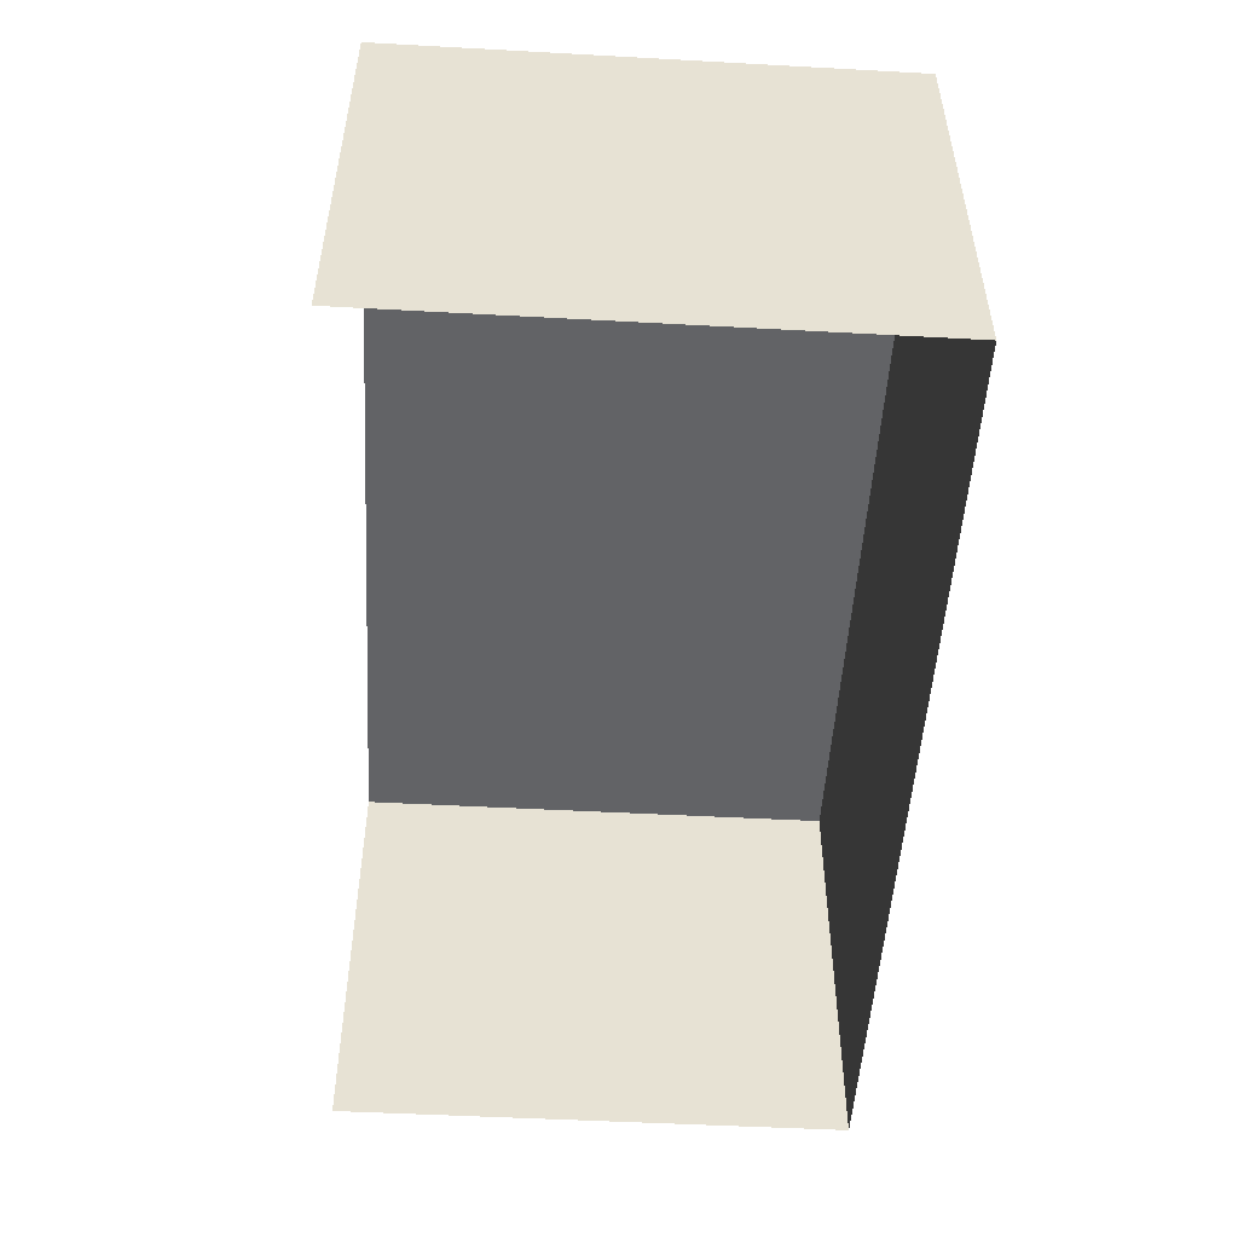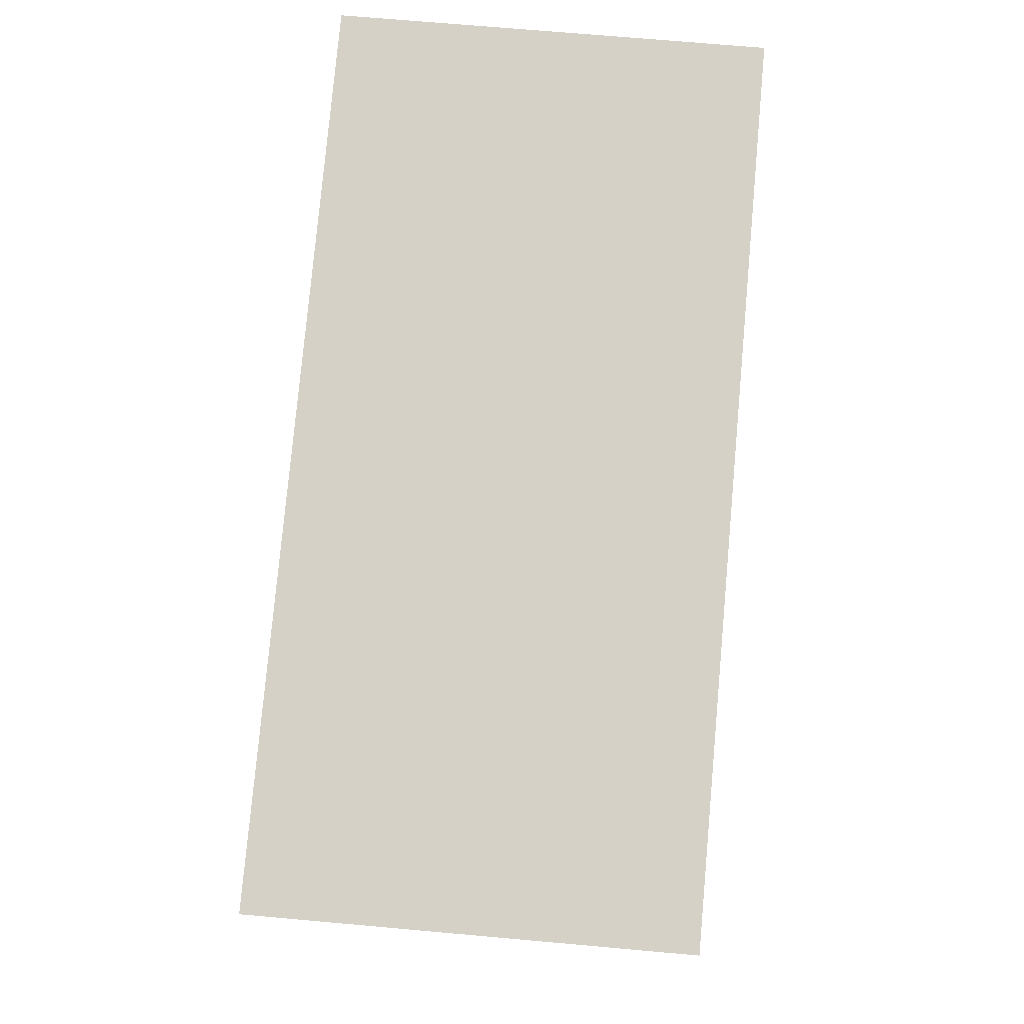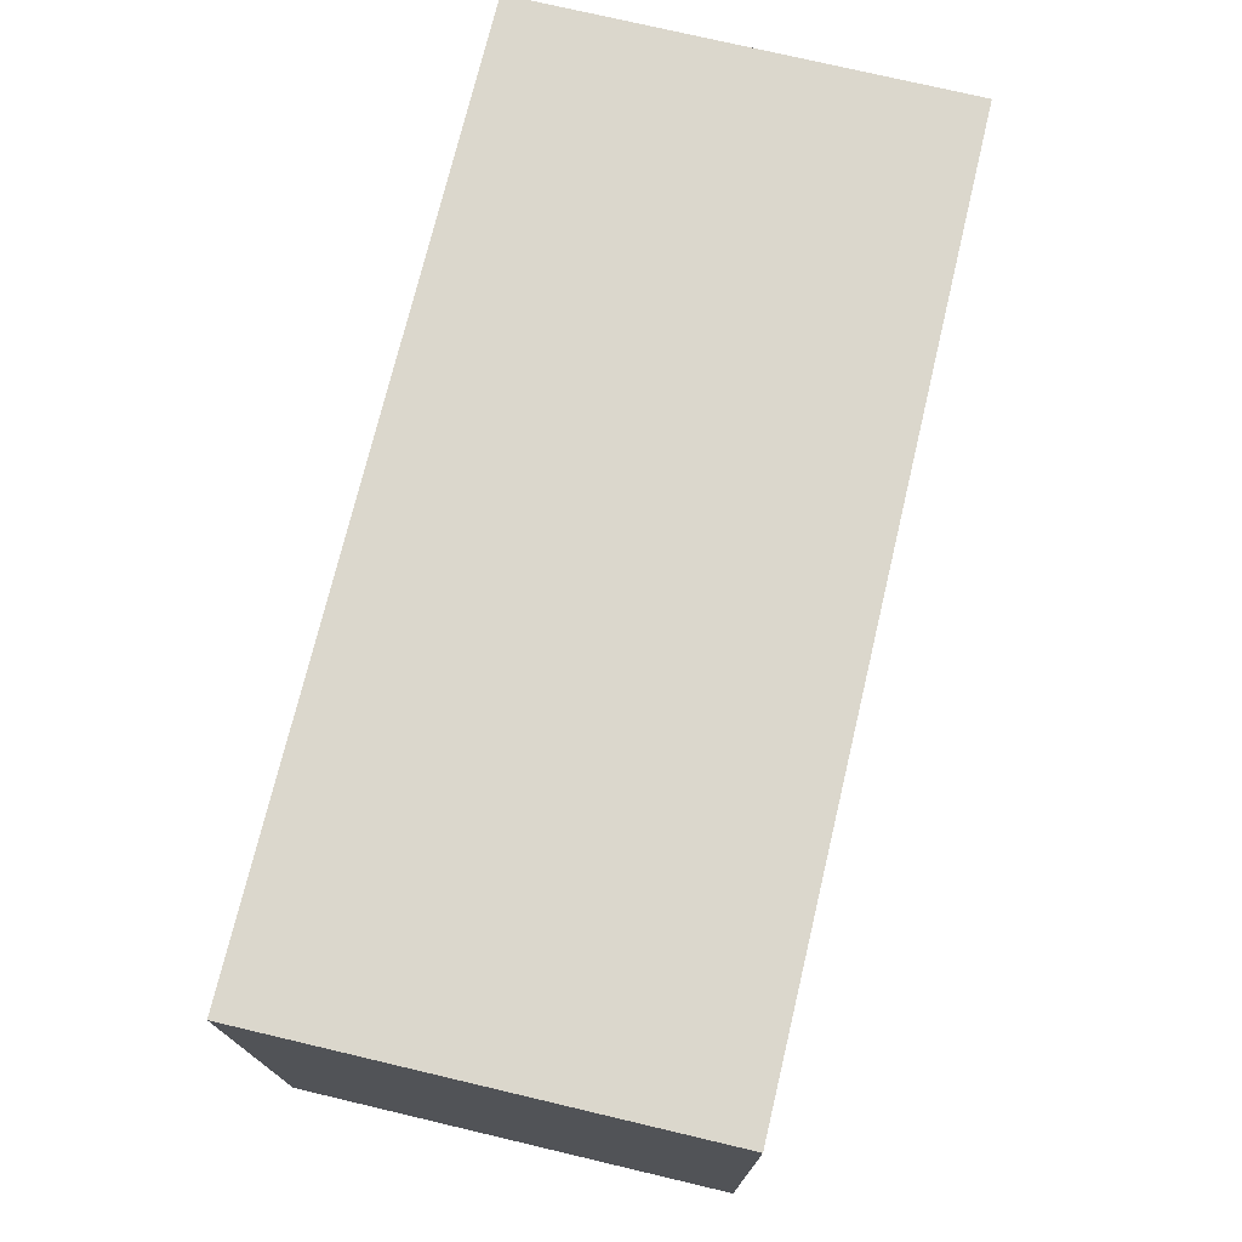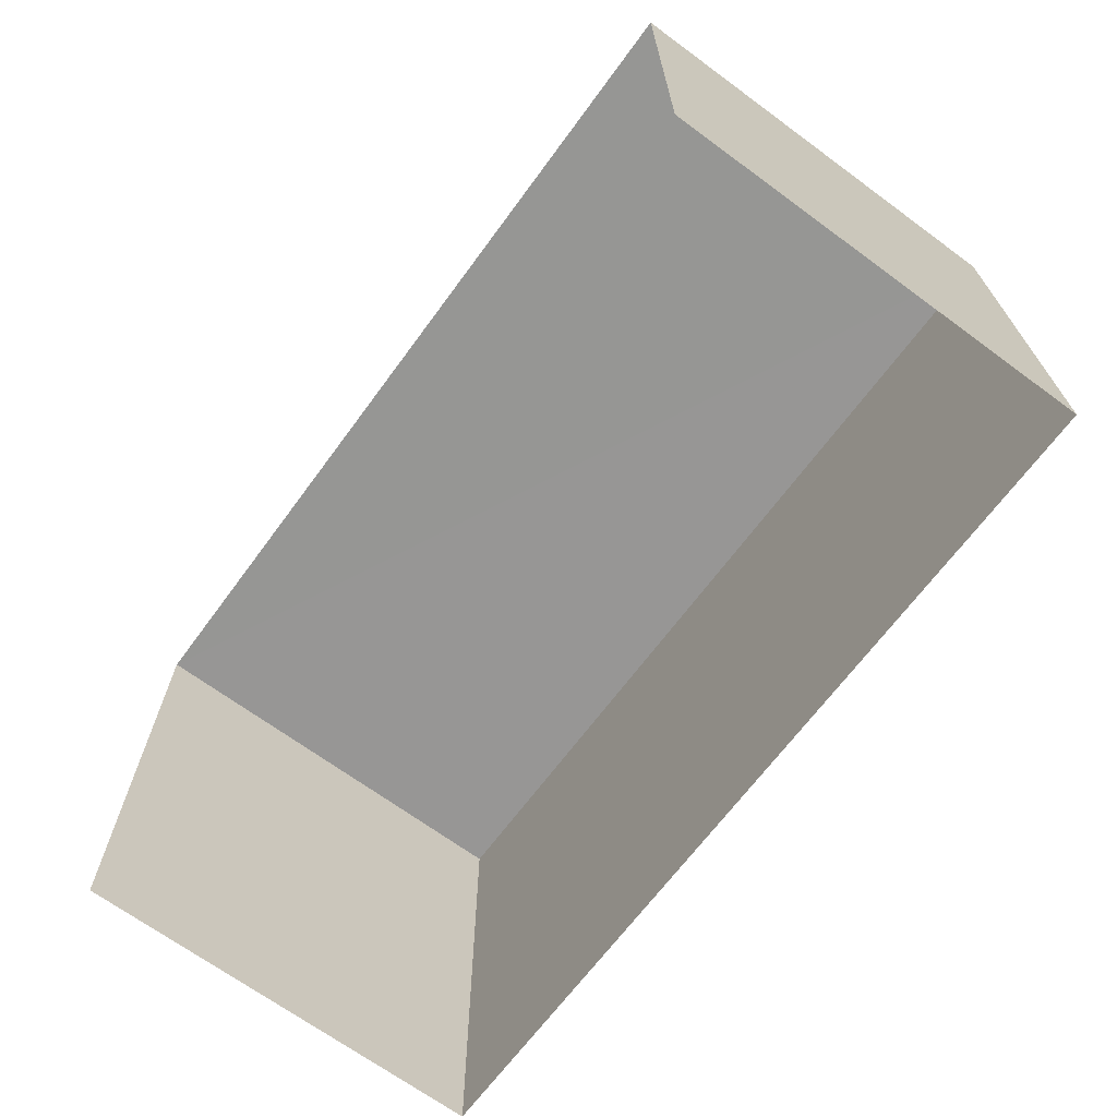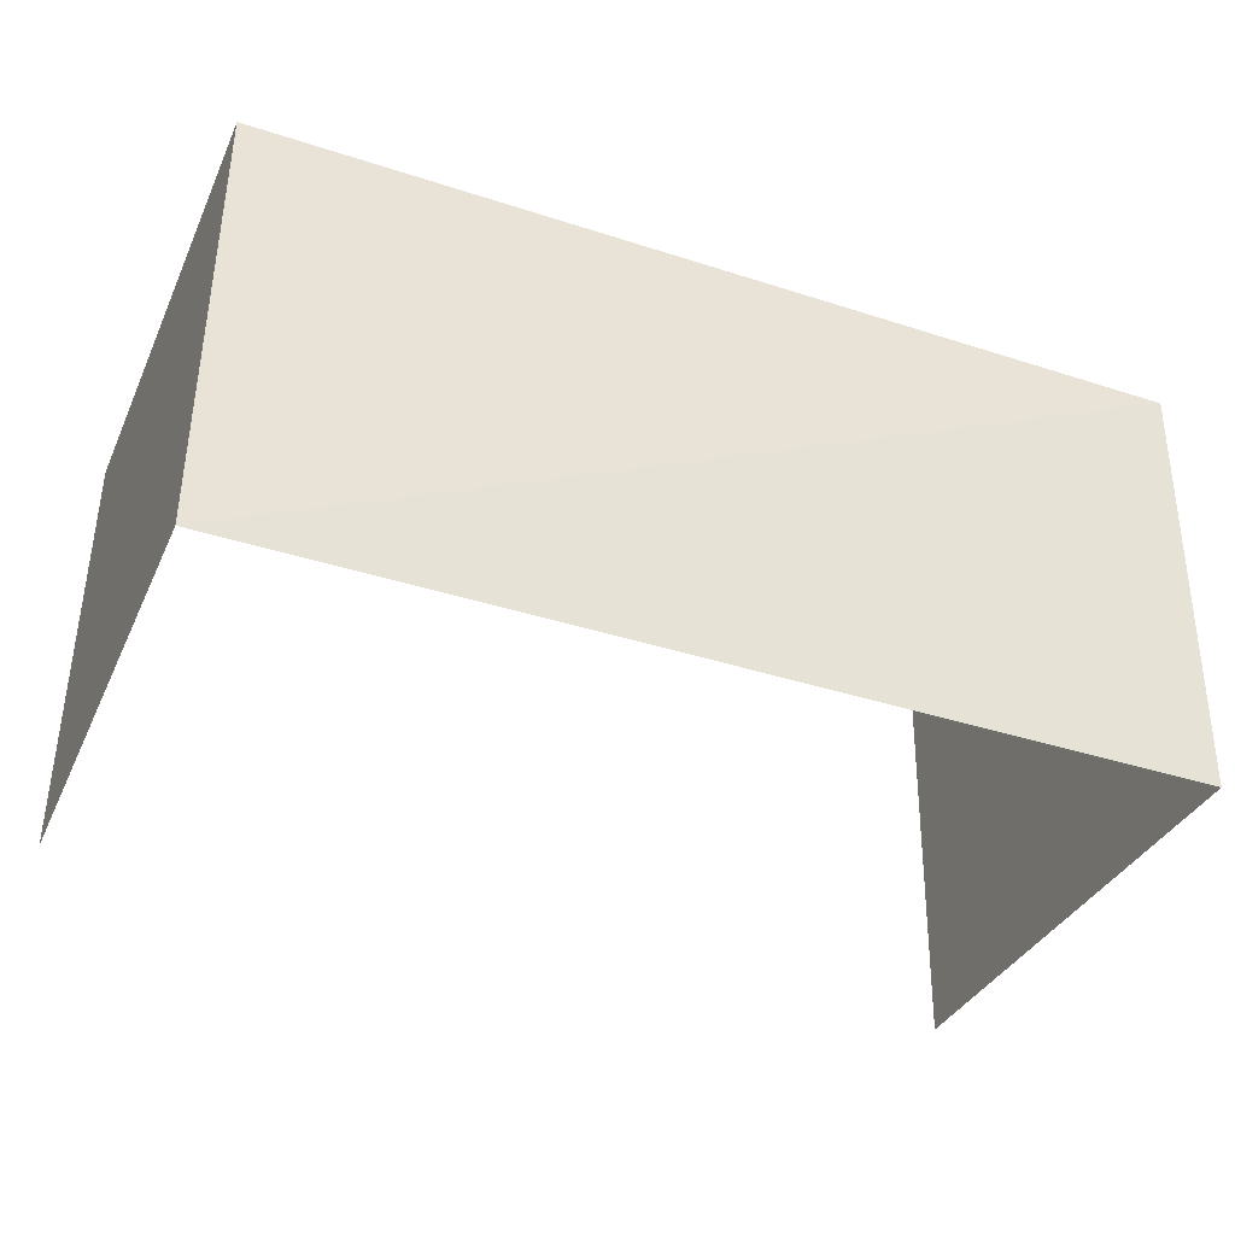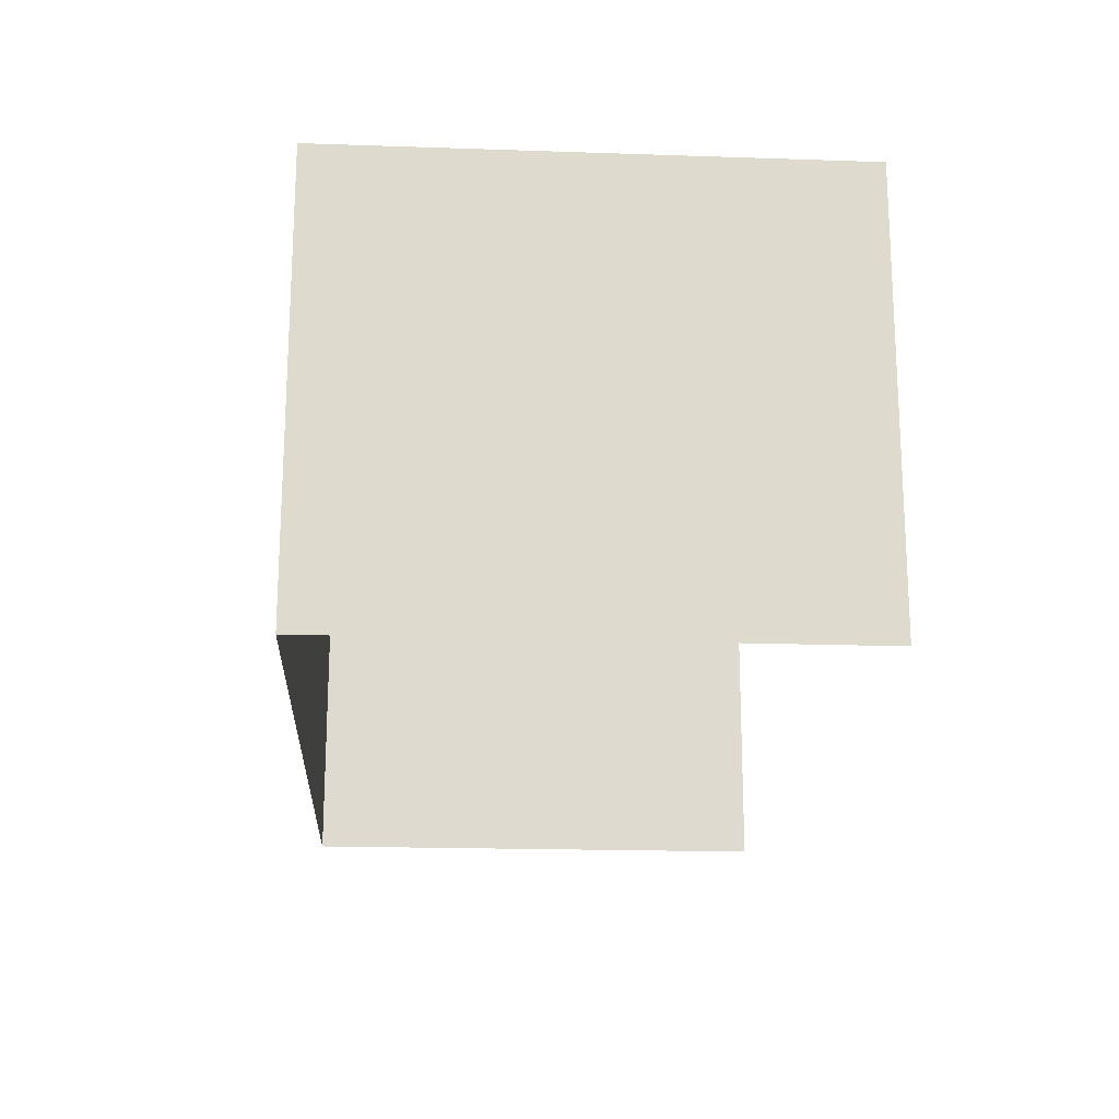
<metadata>
{"format":"obj","ext":"obj","renderer":"f3d","projection":"perspective","resolution":1024,"background":"white","views":[{"elev":-50.1,"azim":-93.4,"up":"+Y"},{"elev":78.8,"azim":-85.7,"up":"+Z"},{"elev":73.2,"azim":102.5,"up":"+Z"},{"elev":-67.8,"azim":52.7,"up":"+Z"},{"elev":-35.7,"azim":-22.3,"up":"+Y"},{"elev":-19.1,"azim":86.3,"up":"+Y"}]}
</metadata>
<code>
v -2.243e+05 -1.274e+05 16.83
v -2.243e+05 -1.274e+05 16.83
v -2.243e+05 -1.274e+05 16.83
v -2.243e+05 -1.274e+05 16.83
v -2.243e+05 -1.274e+05 20.75
v -2.243e+05 -1.274e+05 20.75
v -2.243e+05 -1.274e+05 20.75
v -2.243e+05 -1.274e+05 20.75
f 1 2 3
f 4 1 3
f 7 3 2
f 8 7 2
f 5 6 7
f 8 5 7
f 7 4 3
f 7 6 4
f 5 2 1
f 5 8 2
f 6 1 4
f 6 5 1

</code>
